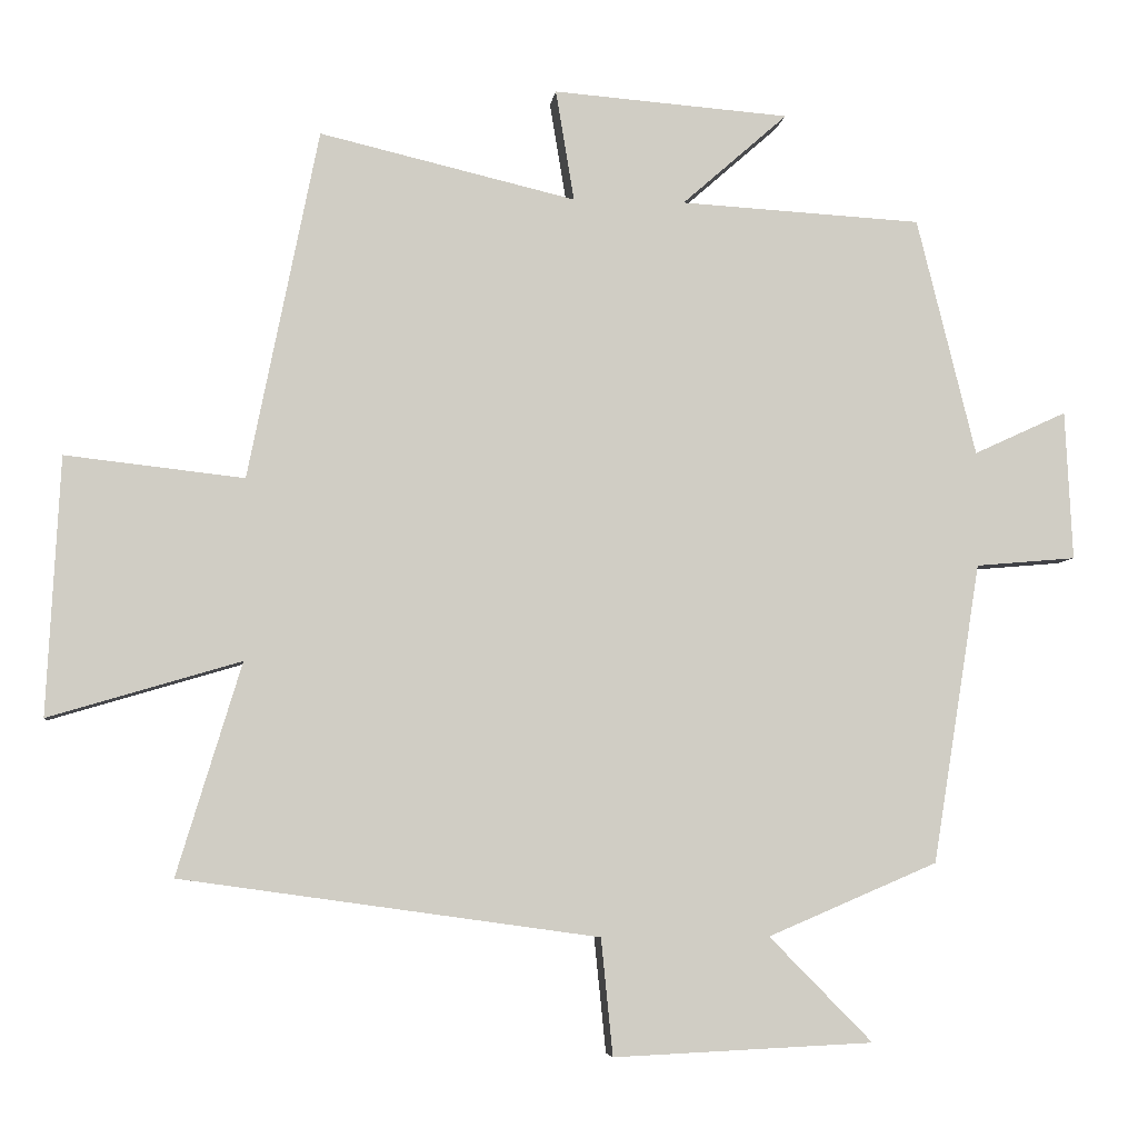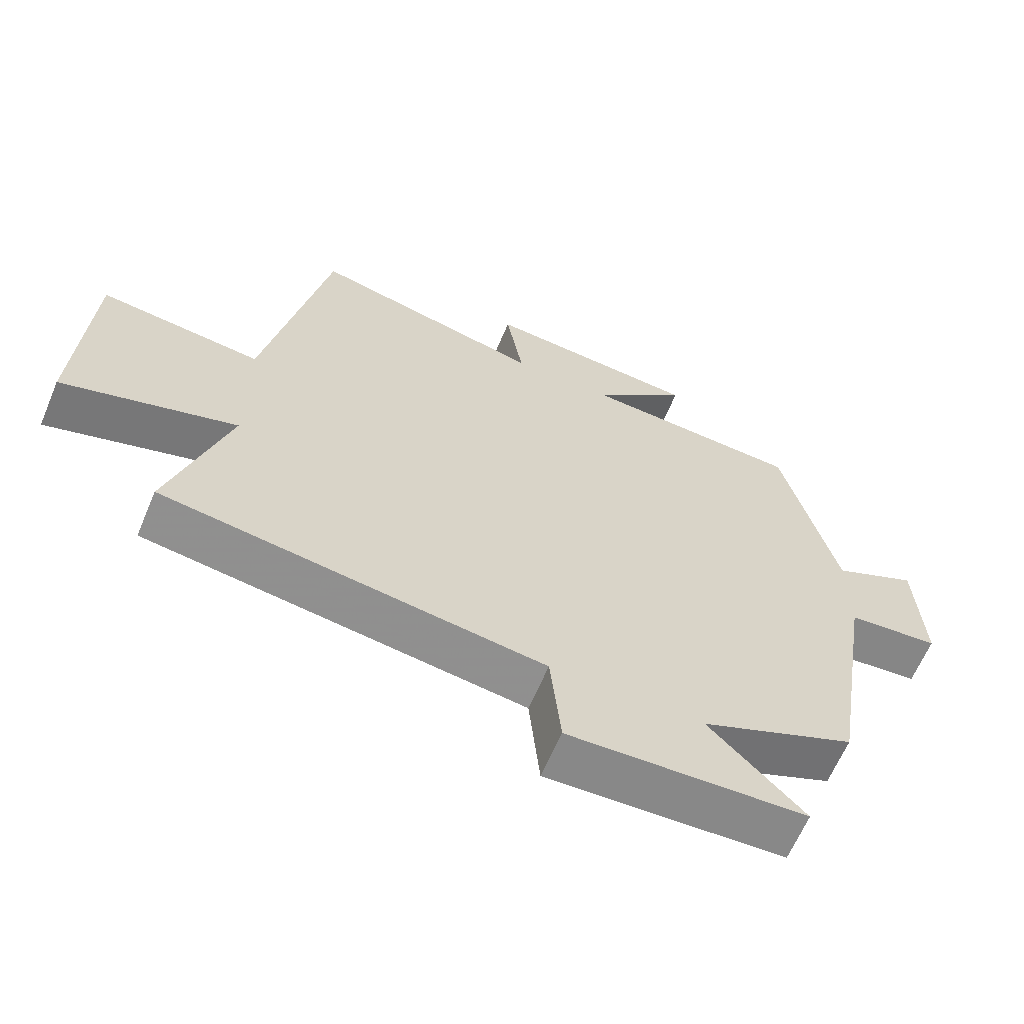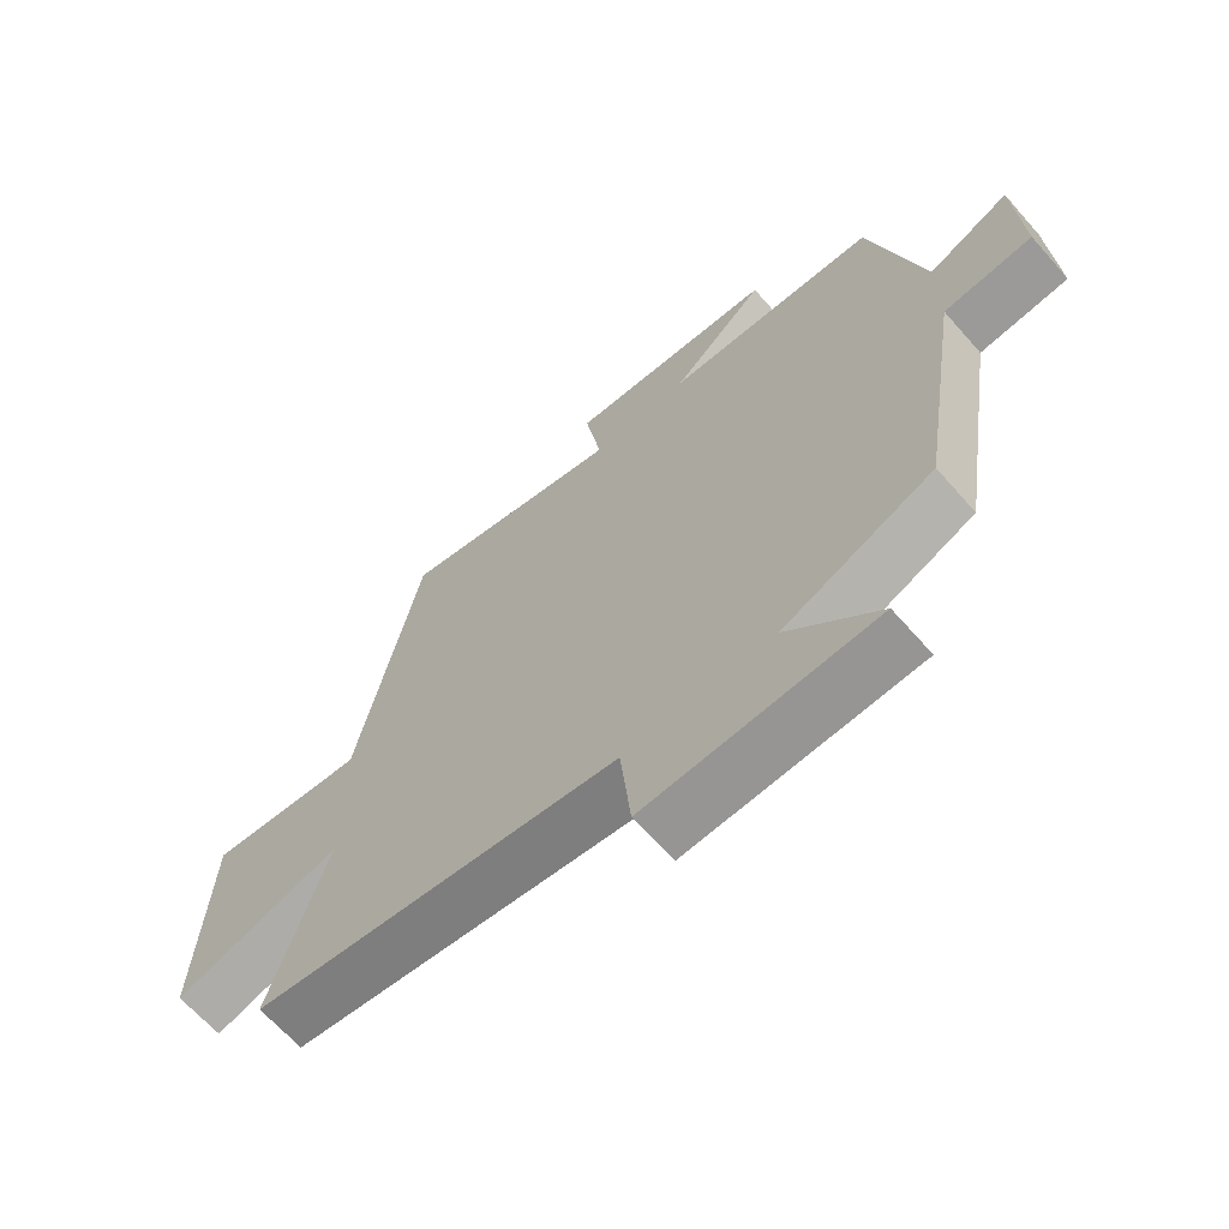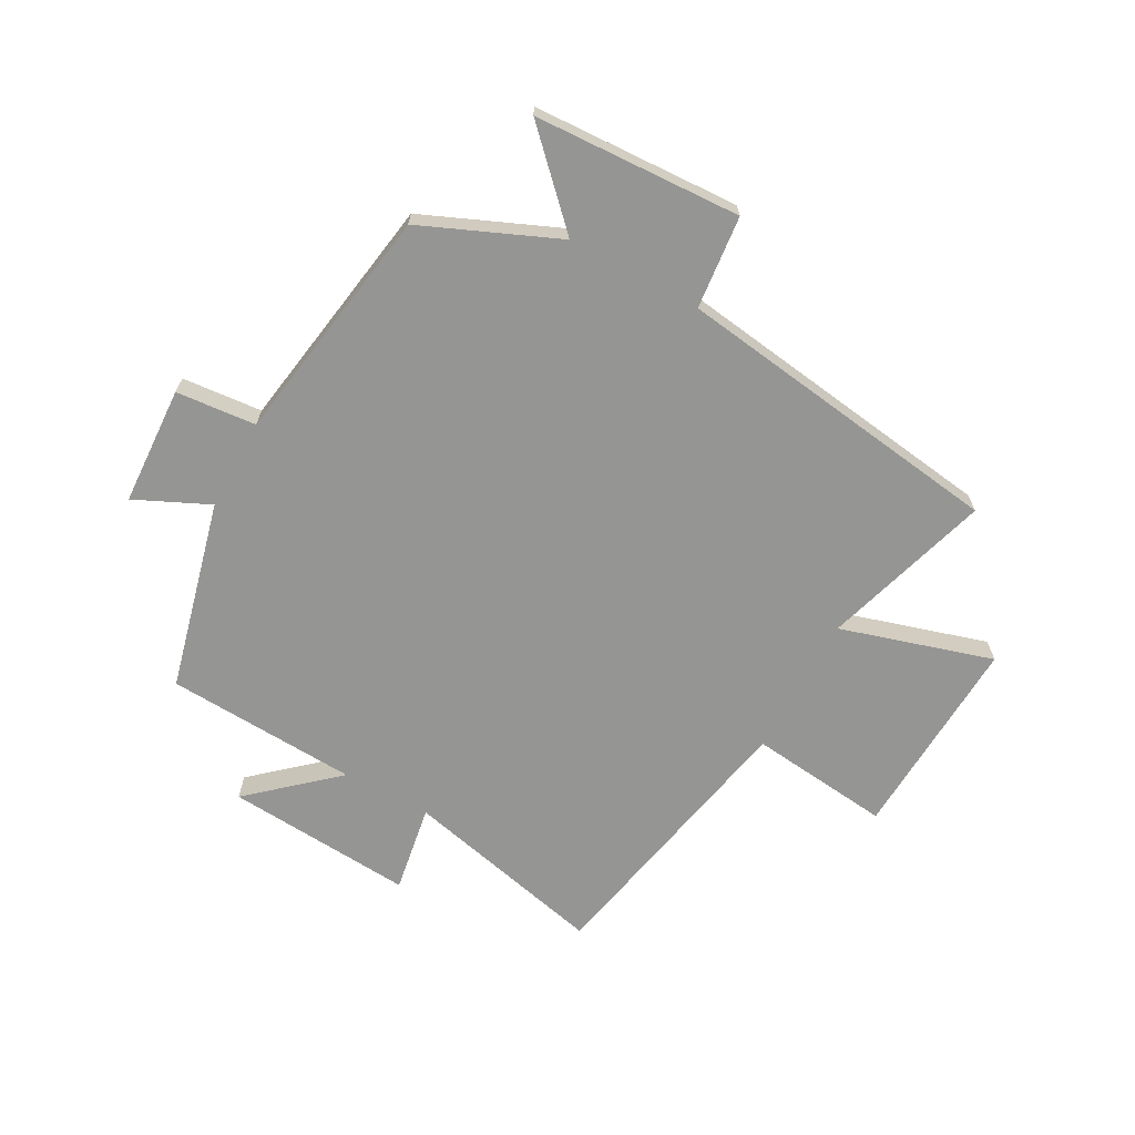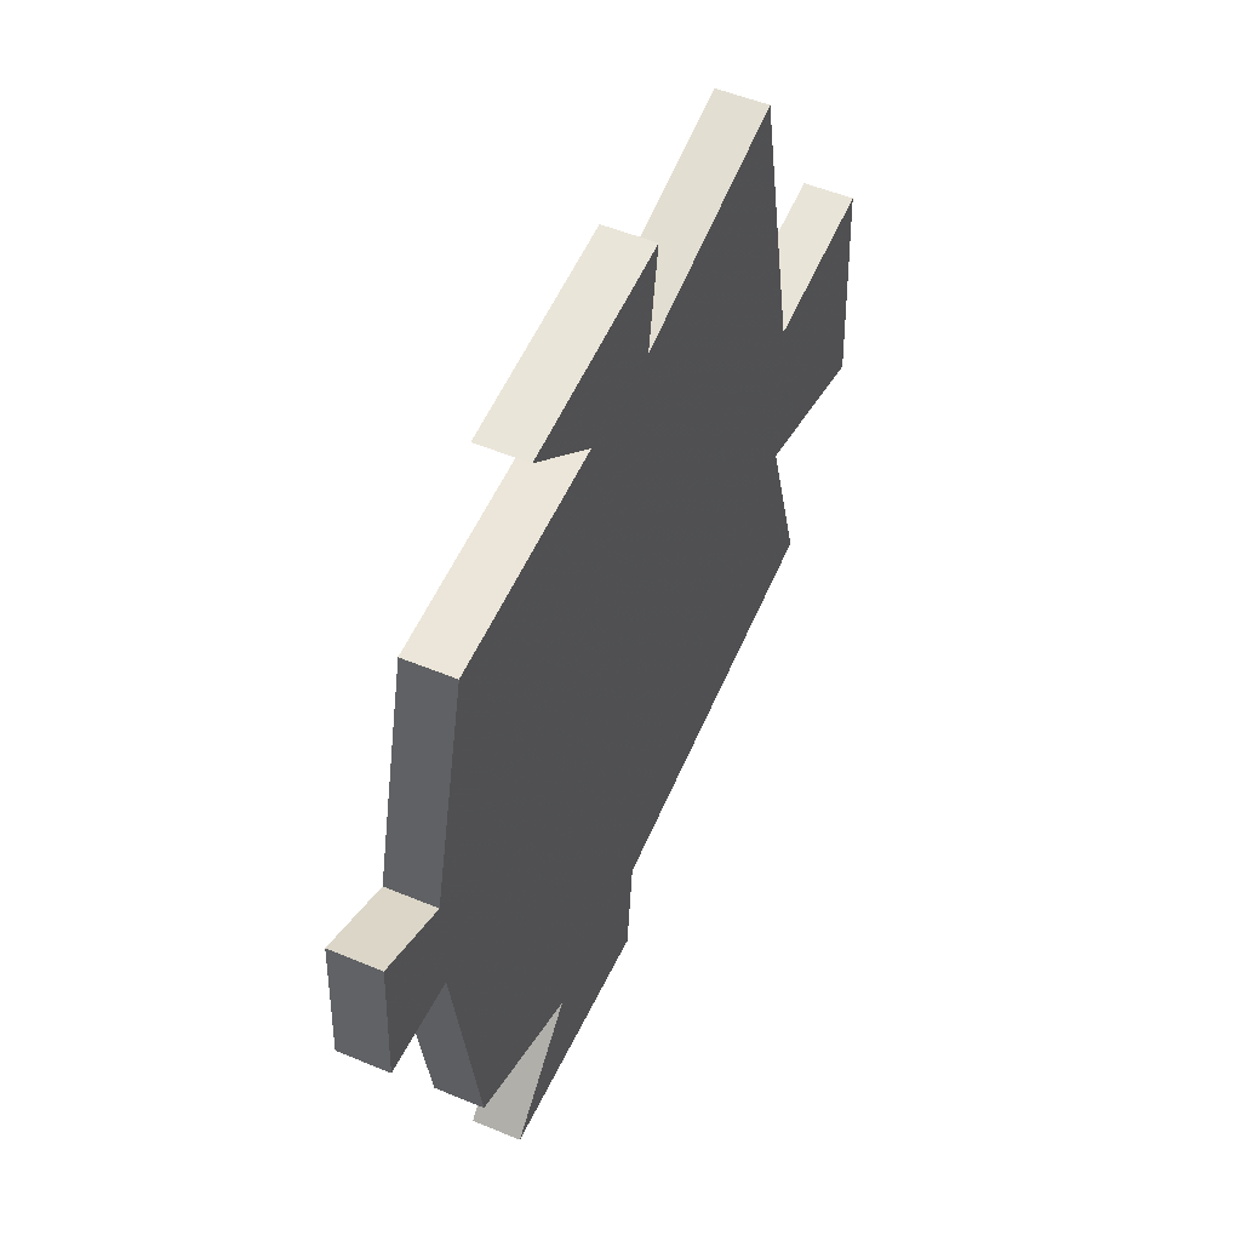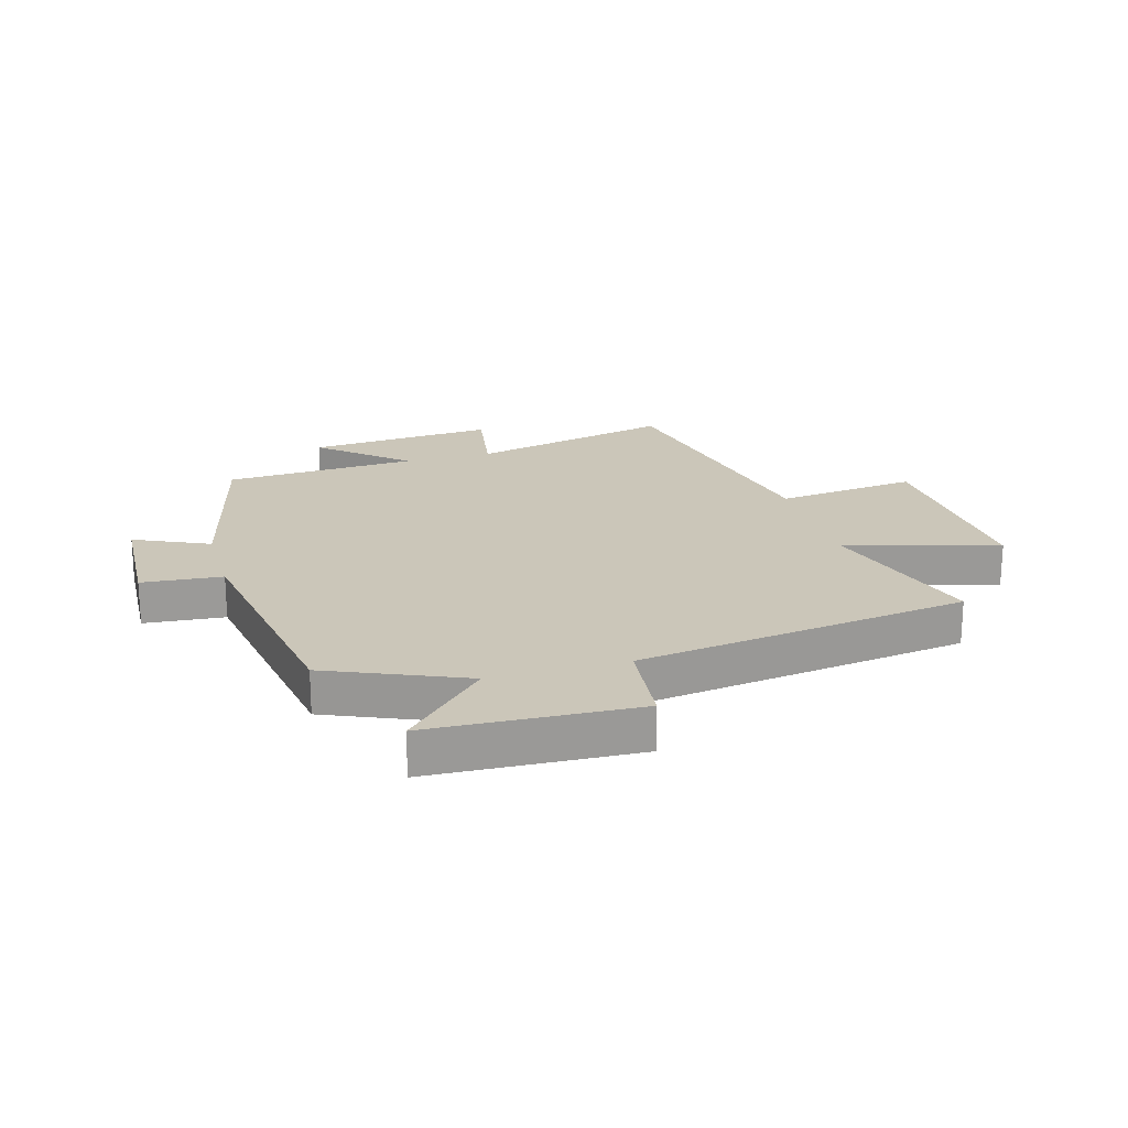
<metadata>
{"format":"obj","ext":"obj","renderer":"f3d","projection":"perspective","resolution":1024,"background":"white","views":[{"elev":-5.6,"azim":-7.0,"up":"+Z"},{"elev":-63.6,"azim":-22.9,"up":"+Z"},{"elev":-65.7,"azim":41.4,"up":"+Z"},{"elev":-67.3,"azim":151.4,"up":"+Y"},{"elev":52.2,"azim":114.2,"up":"+Z"},{"elev":20.9,"azim":163.9,"up":"+Y"}]}
</metadata>
<code>
v -0.405 0.07 0.581
v -0.059 0.07 0.5
v -0.084 0.07 0.65
v 0.236 0.07 0.626
v 0.093 0.07 0.5
v 0.42 0.07 0.482
v 0.5 0.07 0.16
v 0.626 0.07 0.218
v 0.636 0.07 0.016
v 0.5 0.07 0.004
v 0.435 0.07 -0.402
v 0.205 0.07 -0.5
v 0.345 0.07 -0.642
v -0.007 0.07 -0.658
v -0.023 0.07 -0.5
v -0.587 0.07 -0.421
v -0.5 0.07 -0.135
v -0.759 0.07 -0.212
v -0.741 0.07 0.136
v -0.5 0.07 0.109
v -0.405 0 0.581
v -0.059 0 0.5
v -0.084 0 0.65
v 0.236 0 0.626
v 0.093 0 0.5
v 0.42 0 0.482
v 0.5 0 0.16
v 0.626 0 0.218
v 0.636 0 0.016
v 0.5 0 0.004
v 0.435 0 -0.402
v 0.205 0 -0.5
v 0.345 0 -0.642
v -0.007 0 -0.658
v -0.023 0 -0.5
v -0.587 0 -0.421
v -0.5 0 -0.135
v -0.759 0 -0.212
v -0.741 0 0.136
v -0.5 0 0.109
f 17 18 19 20
f 17 20 1 2
f 15 16 17 2
f 12 13 14 15
f 12 15 2
f 11 12 2
f 10 11 2
f 7 8 9 10
f 7 10 2
f 6 7 2
f 5 6 2
f 2 3 4 5
f 40 39 38 37
f 22 21 40 37
f 22 37 36 35
f 35 34 33 32
f 22 35 32
f 22 32 31
f 22 31 30
f 30 29 28 27
f 22 30 27
f 22 27 26
f 22 26 25
f 25 24 23 22
f 1 21 22 2
f 2 22 23 3
f 3 23 24 4
f 4 24 25 5
f 5 25 26 6
f 6 26 27 7
f 7 27 28 8
f 8 28 29 9
f 9 29 30 10
f 10 30 31 11
f 11 31 32 12
f 12 32 33 13
f 13 33 34 14
f 14 34 35 15
f 15 35 36 16
f 16 36 37 17
f 17 37 38 18
f 18 38 39 19
f 19 39 40 20
f 20 40 21 1

</code>
